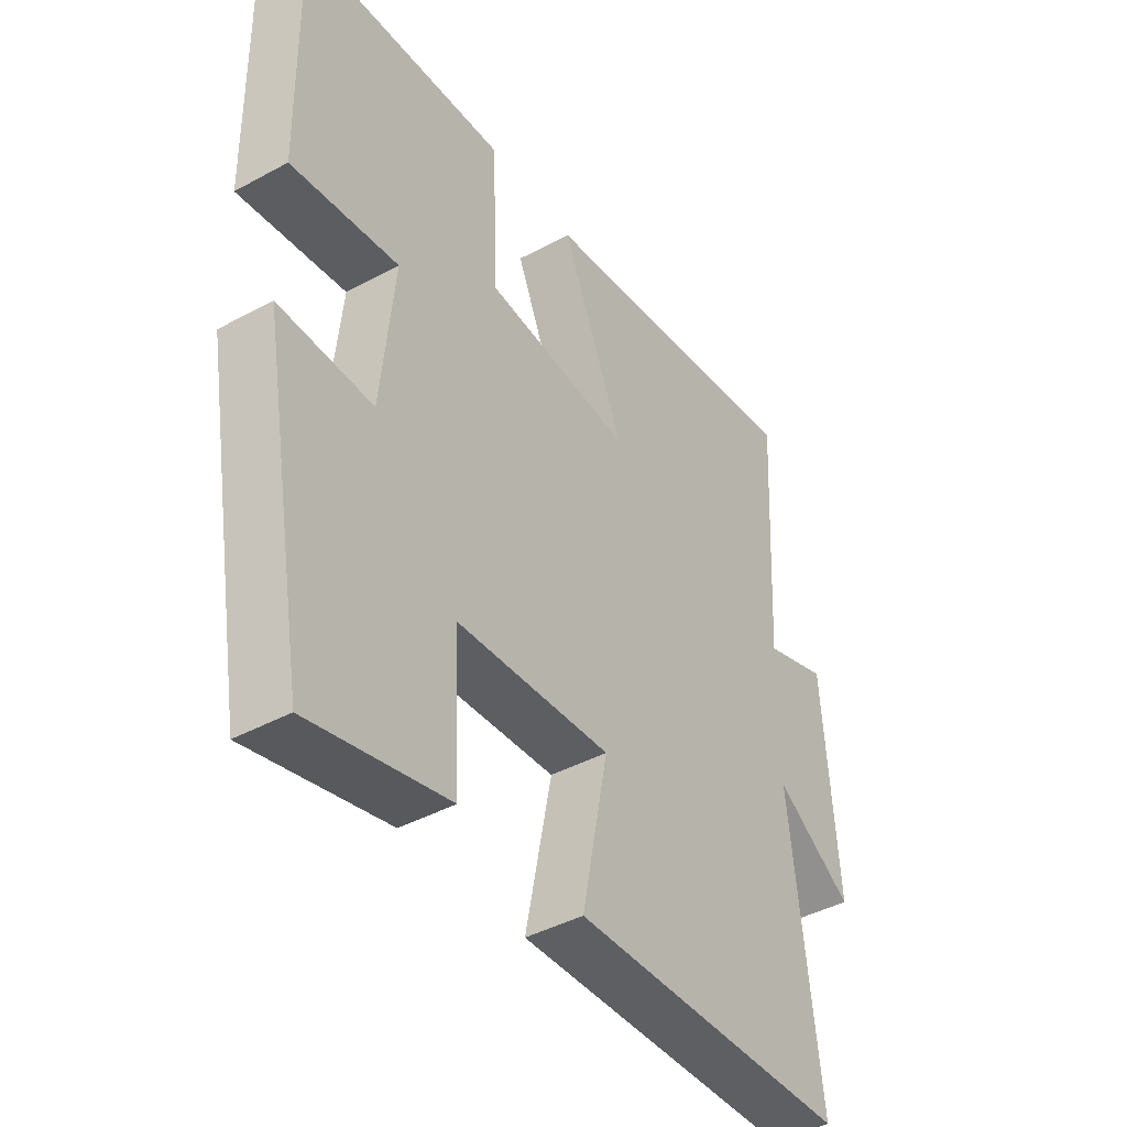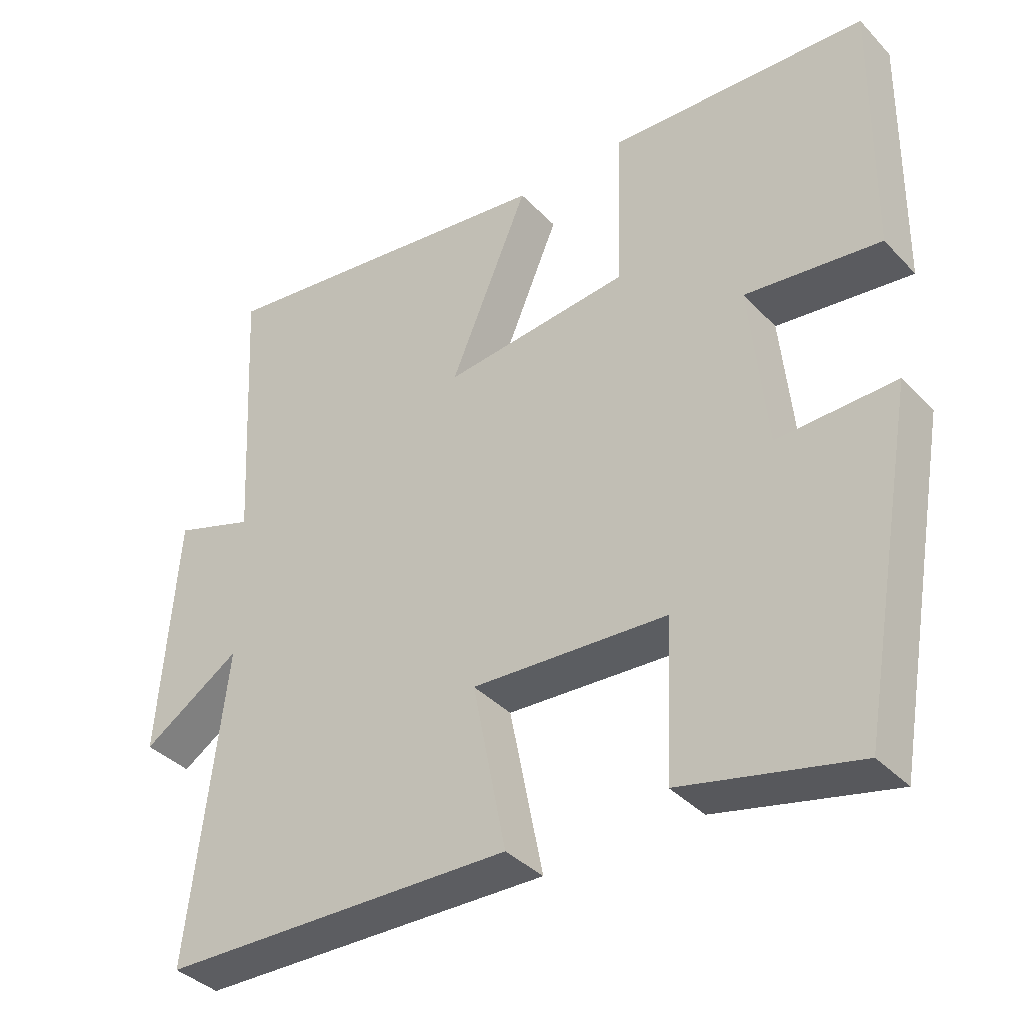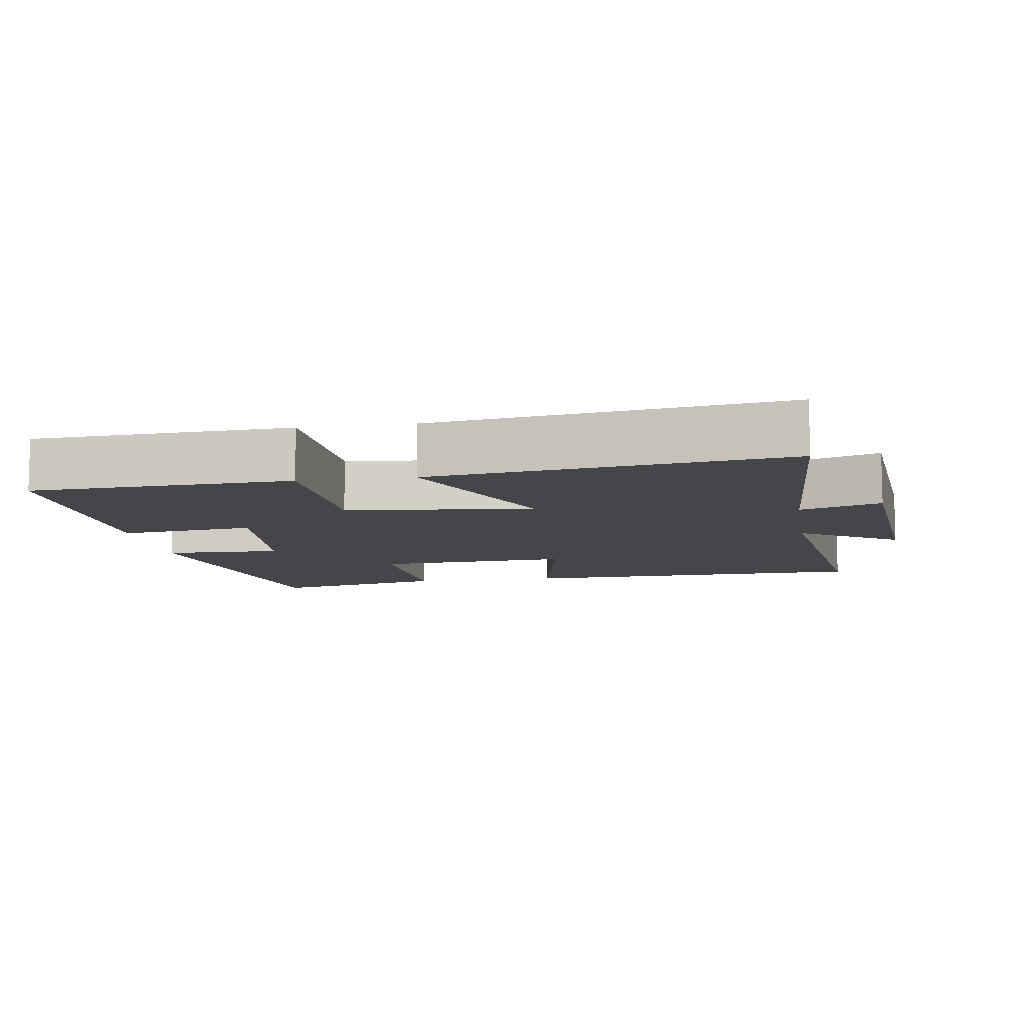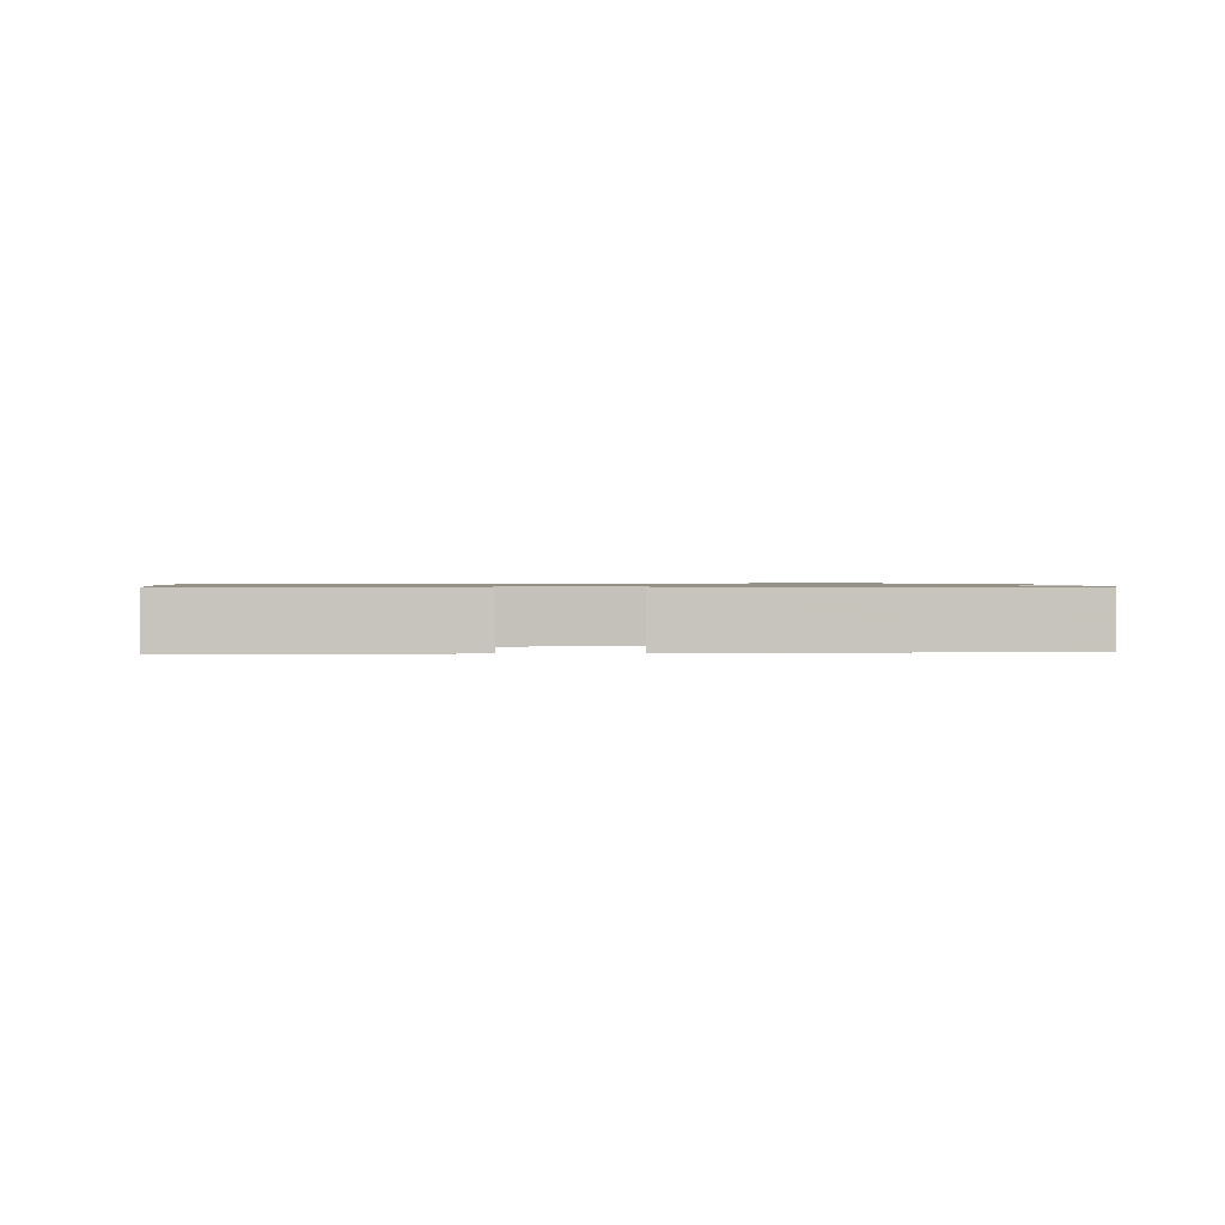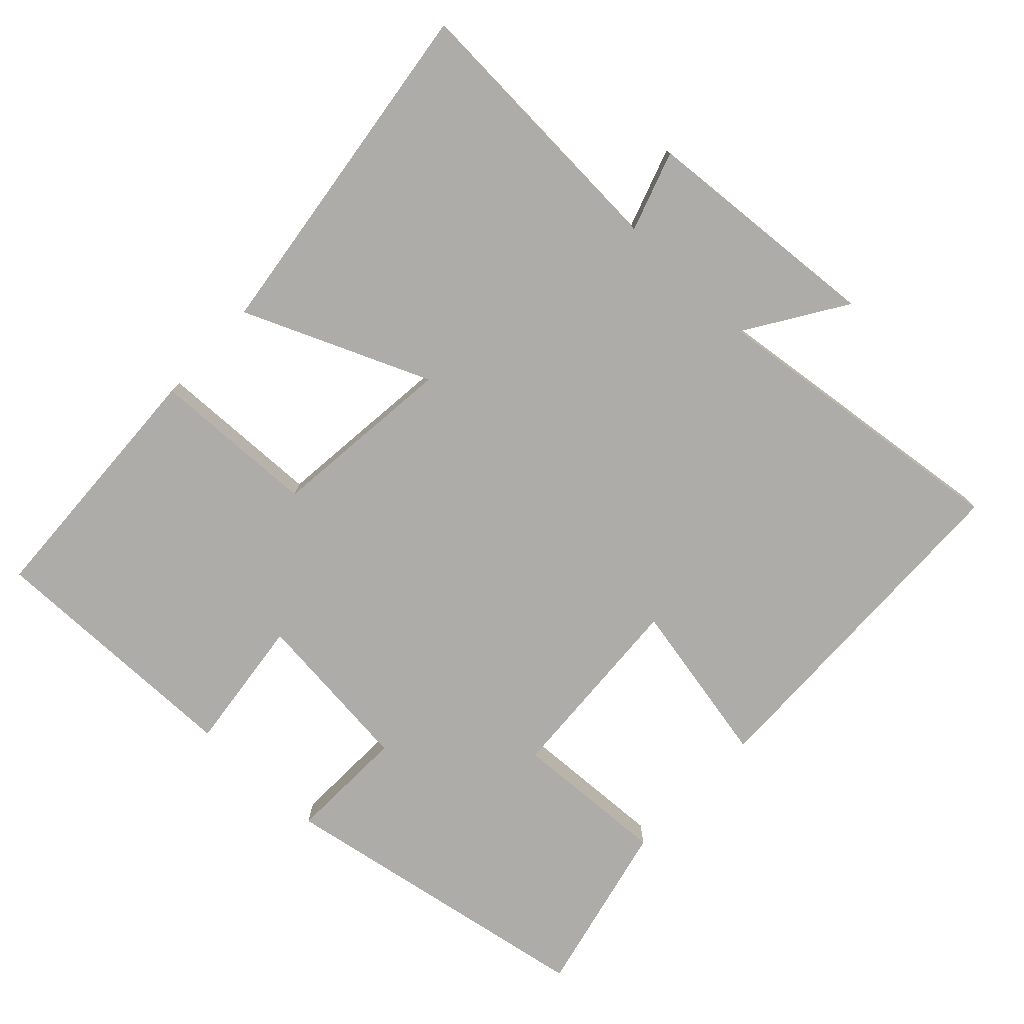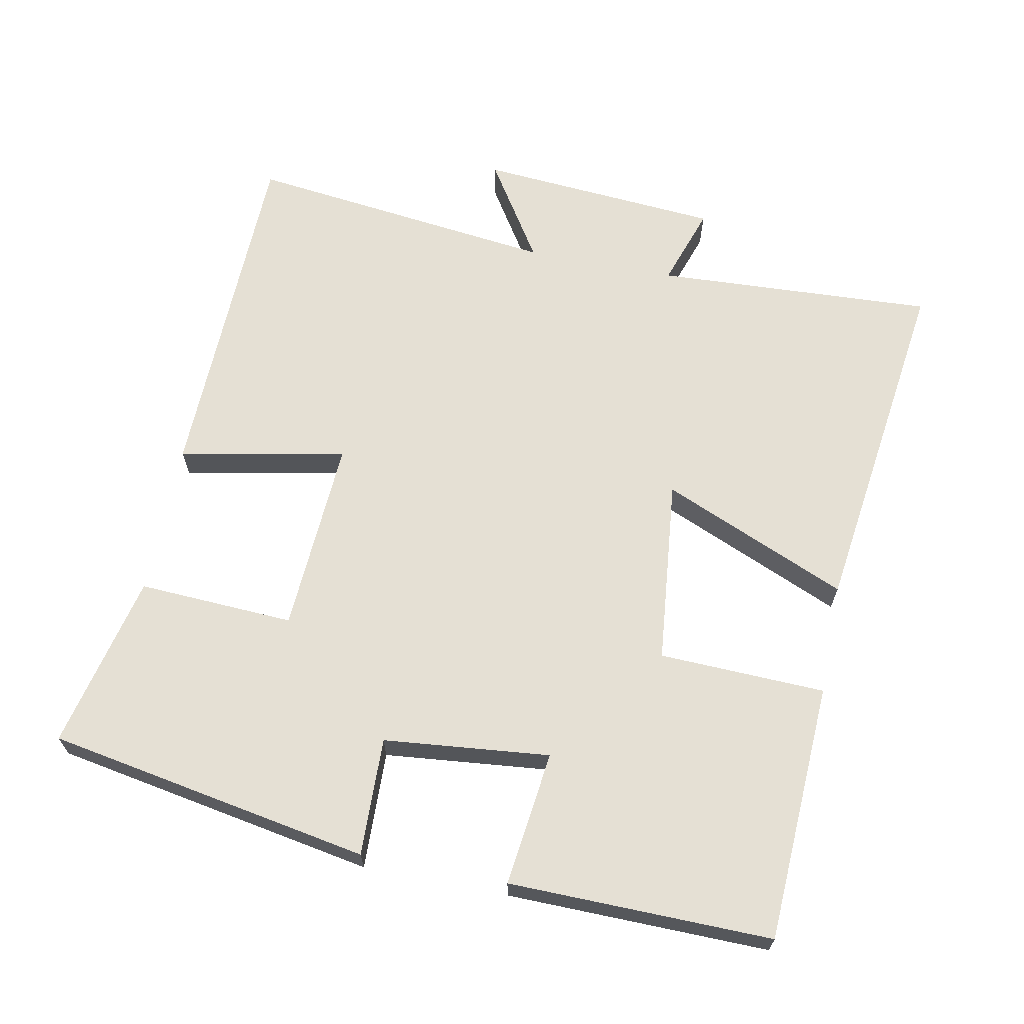
<metadata>
{"format":"obj","ext":"obj","renderer":"f3d","projection":"perspective","resolution":1024,"background":"white","views":[{"elev":-42.1,"azim":-56.8,"up":"+Z"},{"elev":-37.6,"azim":-142.4,"up":"+Z"},{"elev":-9.4,"azim":9.0,"up":"+Y"},{"elev":0.9,"azim":-9.2,"up":"+Y"},{"elev":-76.9,"azim":46.7,"up":"+Y"},{"elev":65.9,"azim":-78.8,"up":"+Y"}]}
</metadata>
<code>
v 0.521 0.07 0.565
v 0.5 0.07 0.169
v 0.614 0.07 0.207
v 0.64 0.07 -0.137
v 0.5 0.07 -0.047
v 0.552 0.07 -0.488
v 0.05 0.07 -0.5
v 0.097 0.07 -0.263
v -0.181 0.07 -0.279
v -0.17 0.07 -0.5
v -0.419 0.07 -0.557
v -0.5 0.07 -0.098
v -0.332 0.07 -0.103
v -0.308 0.07 0.133
v -0.5 0.07 0.11
v -0.505 0.07 0.483
v -0.137 0.07 0.5
v -0.129 0.07 0.264
v 0.135 0.07 0.236
v 0.023 0.07 0.5
v 0.521 0 0.565
v 0.5 0 0.169
v 0.614 0 0.207
v 0.64 0 -0.137
v 0.5 0 -0.047
v 0.552 0 -0.488
v 0.05 0 -0.5
v 0.097 0 -0.263
v -0.181 0 -0.279
v -0.17 0 -0.5
v -0.419 0 -0.557
v -0.5 0 -0.098
v -0.332 0 -0.103
v -0.308 0 0.133
v -0.5 0 0.11
v -0.505 0 0.483
v -0.137 0 0.5
v -0.129 0 0.264
v 0.135 0 0.236
v 0.023 0 0.5
f 19 20 1 2
f 18 19 2
f 16 17 18
f 15 16 18
f 14 15 18
f 13 14 18 2
f 11 12 13
f 10 11 13
f 9 10 13
f 8 9 13 2
f 5 6 7 8
f 5 8 2 3
f 3 4 5
f 22 21 40 39
f 22 39 38
f 38 37 36
f 38 36 35
f 38 35 34
f 22 38 34 33
f 33 32 31
f 33 31 30
f 33 30 29
f 22 33 29 28
f 28 27 26 25
f 23 22 28 25
f 25 24 23
f 1 21 22 2
f 2 22 23 3
f 3 23 24 4
f 4 24 25 5
f 5 25 26 6
f 6 26 27 7
f 7 27 28 8
f 8 28 29 9
f 9 29 30 10
f 10 30 31 11
f 11 31 32 12
f 12 32 33 13
f 13 33 34 14
f 14 34 35 15
f 15 35 36 16
f 16 36 37 17
f 17 37 38 18
f 18 38 39 19
f 19 39 40 20
f 20 40 21 1

</code>
